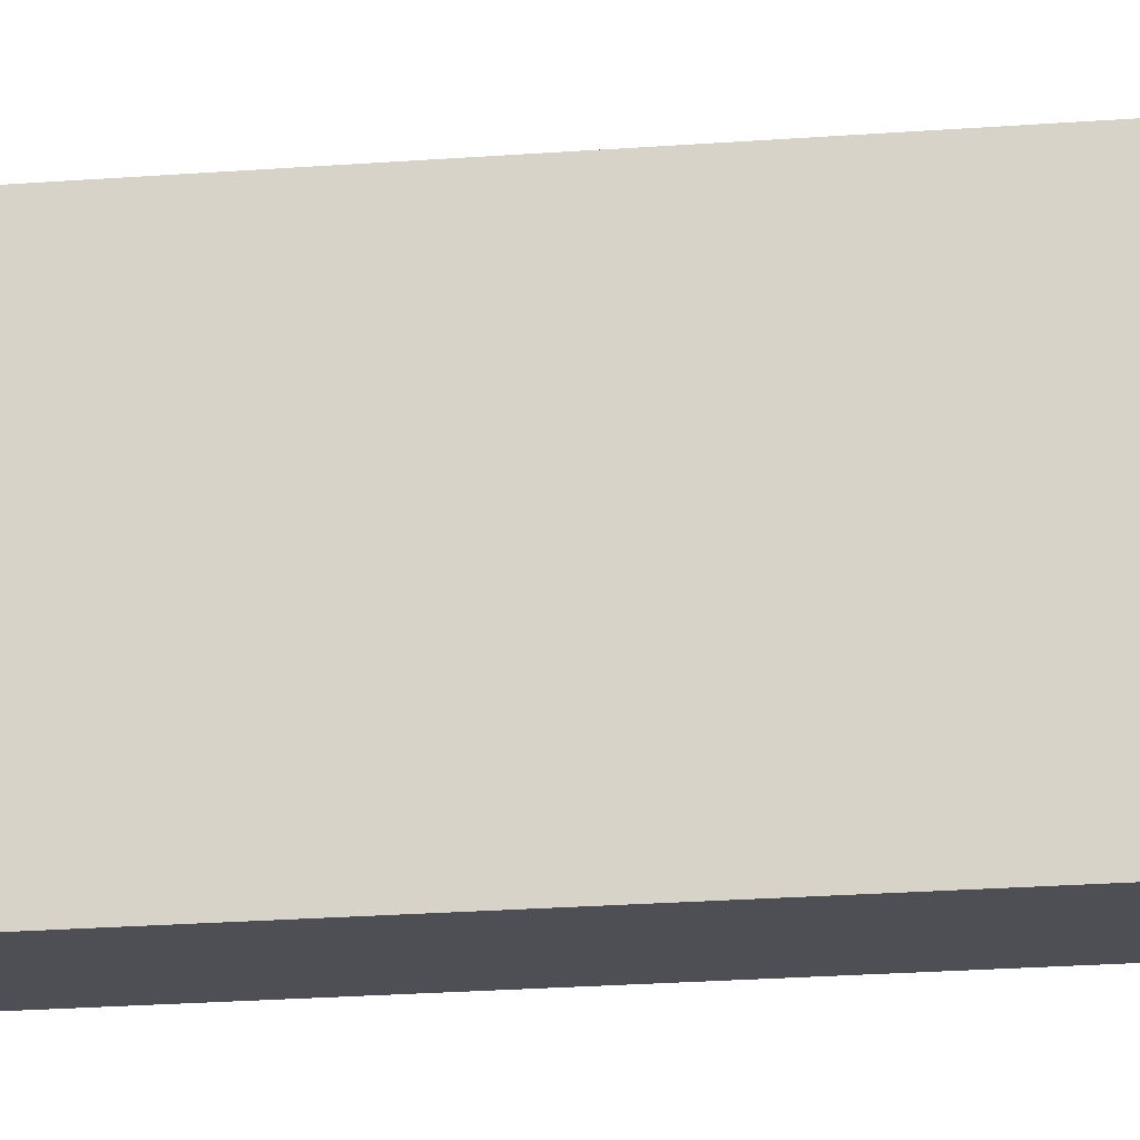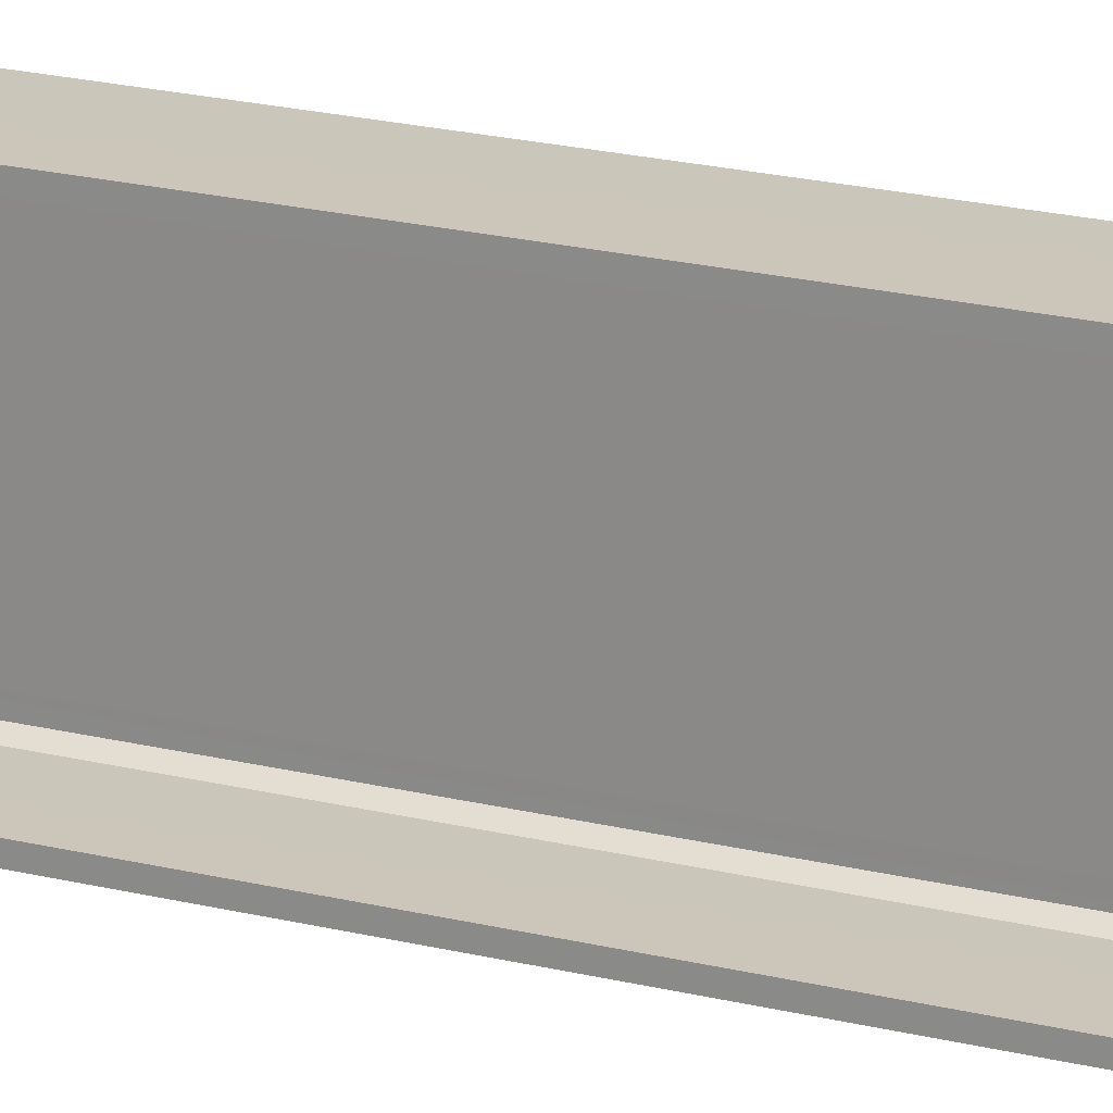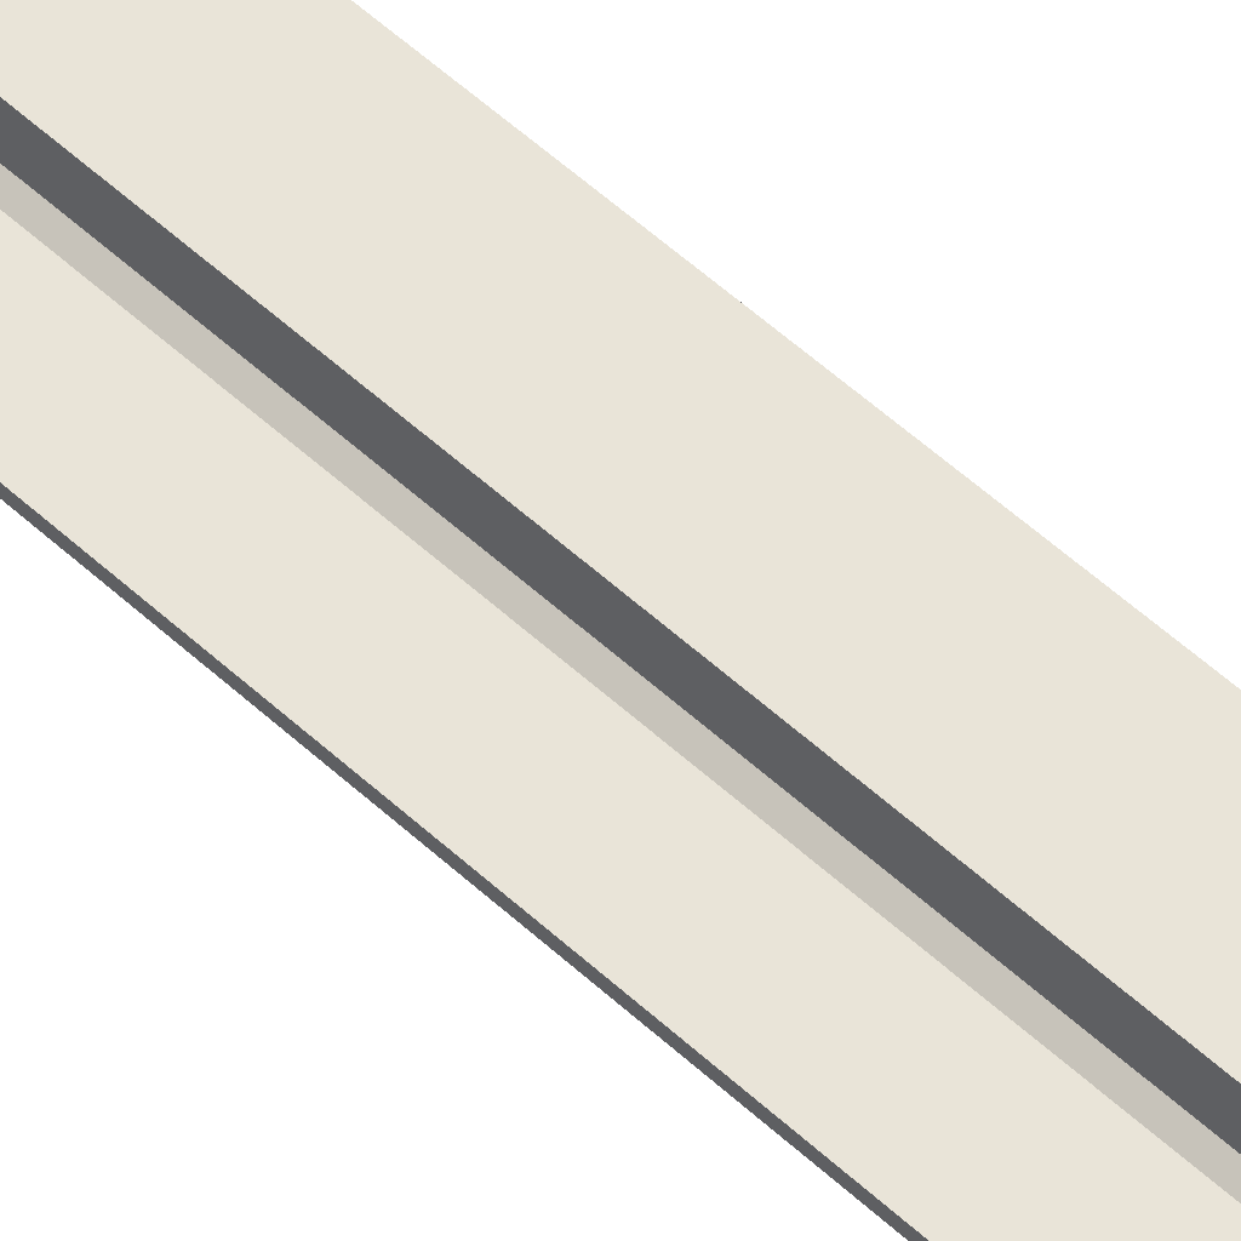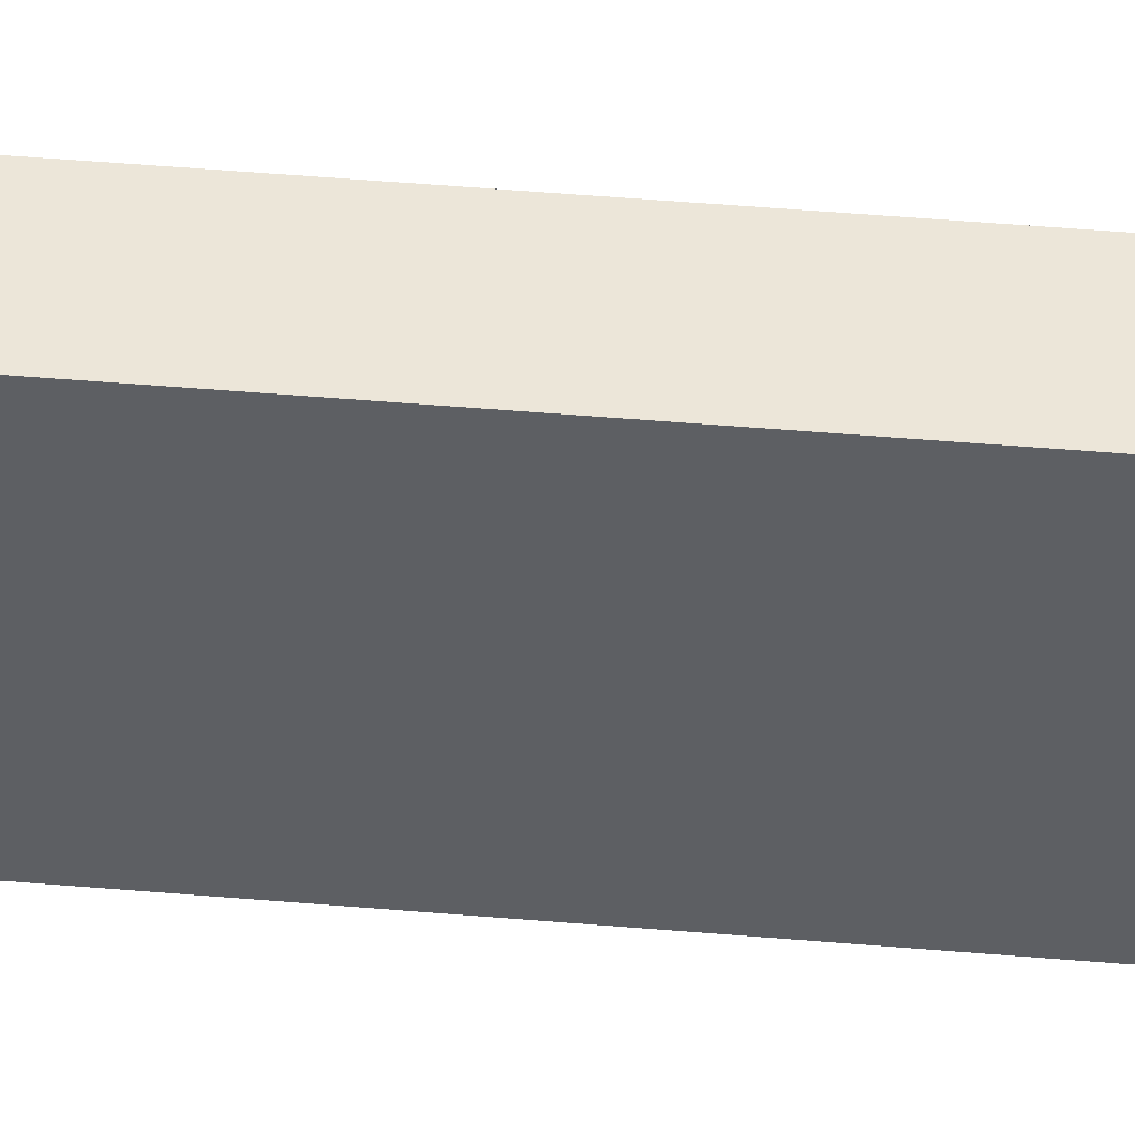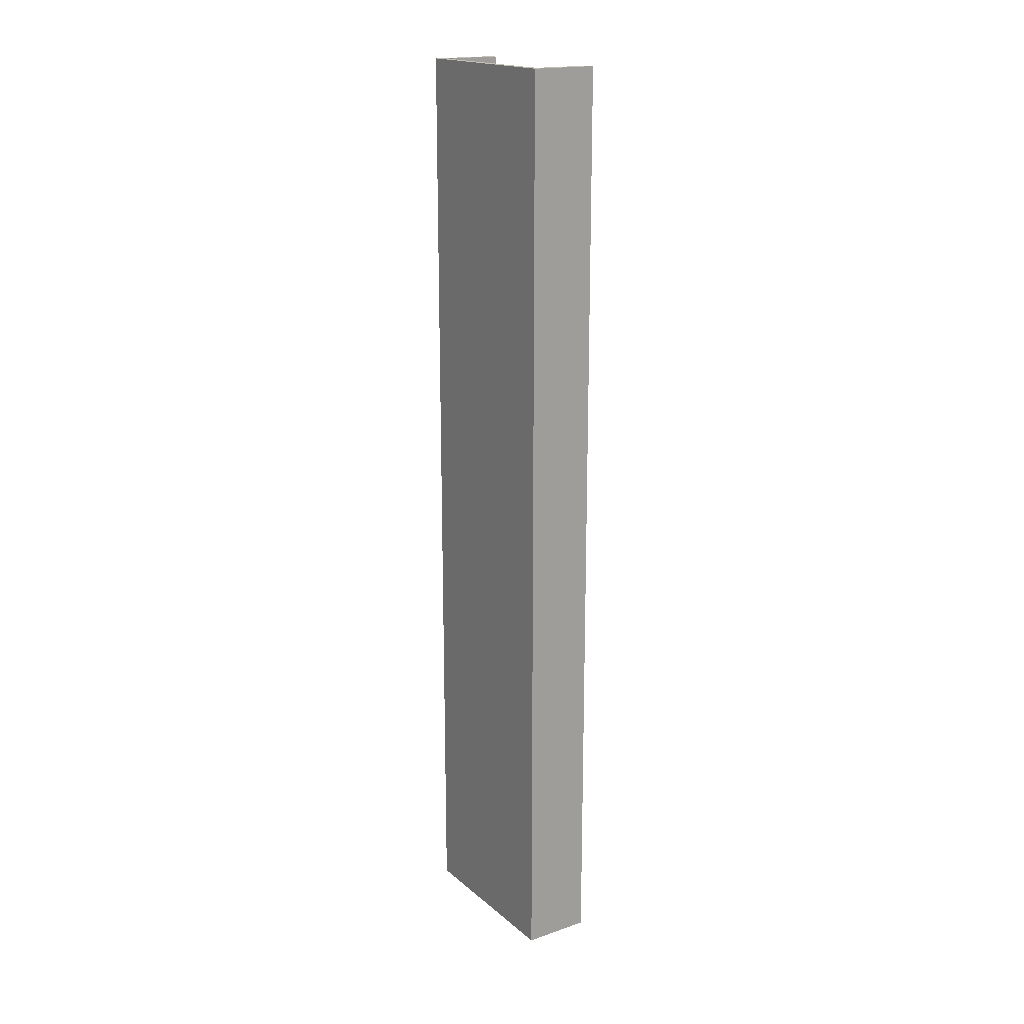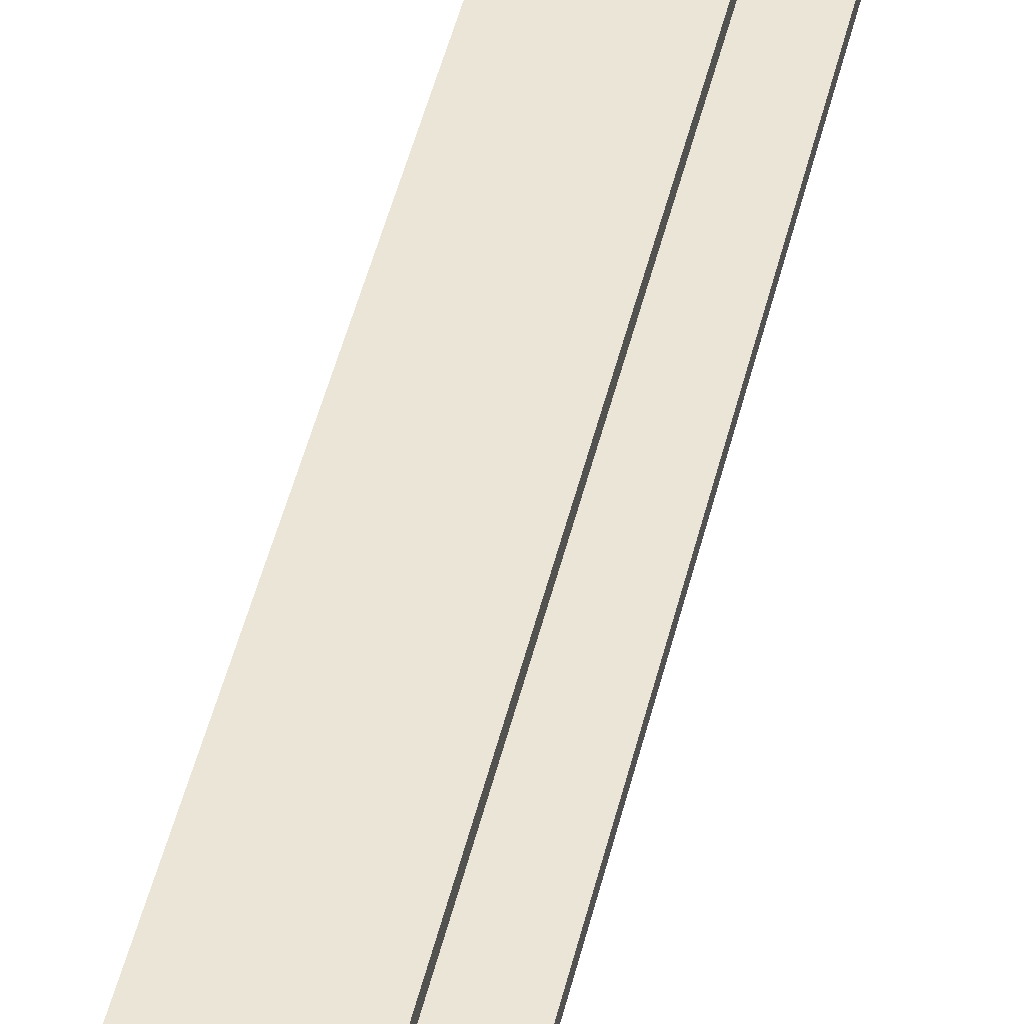
<metadata>
{"format":"obj","ext":"obj","renderer":"f3d","projection":"perspective","resolution":1024,"background":"white","views":[{"elev":-18.3,"azim":99.1,"up":"+Z"},{"elev":21.1,"azim":-66.1,"up":"+Z"},{"elev":60.1,"azim":-47.4,"up":"+Z"},{"elev":49.2,"azim":95.4,"up":"+Z"},{"elev":18.3,"azim":146.9,"up":"+Y"},{"elev":45.5,"azim":-167.1,"up":"+Z"}]}
</metadata>
<code>
o 173
v 2248 1887 19.76
v 2248 1887 19.77
v 2248 1887 19.76
v 2248 1888 19.77
v 2248 1888 19.77
v 2248 1887 19.77
v 2248 1888 19.77
v 2248 1887 19.76
v 2248 1887 19.77
v 2248 1888 19.76
v 2248 1887 19.76
v 2248 1888 19.76
v 2248 1888 19.77
v 2248 1888 19.76
v 2248 1887 19.77
v 2248 1887 20
v 2248 1887 19.77
v 2248 1887 19.76
v 2248 1888 19.78
v 2248 1888 20
v 2248 1887 19.77
v 2248 1887 19.78
v 2248 1888 19.97
v 2248 1887 19.97
v 2248 1888 19.98
v 2248 1887 19.98
v 2248 1888 19.99
v 2248 1888 20
v 2248 1888 20
v 2248 1887 20
v 2248 1887 19.78
v 2248 1887 19.76
v 2248 1888 20
v 2248 1887 20
v 2248 1887 19.99
v 2248 1887 19.99
v 2248 1888 19.99
v 2248 1888 19.99
v 2248 1888 19.99
v 2248 1888 19.98
v 2248 1887 19.99
v 2248 1887 19.99
v 2248 1887 20
v 2248 1887 19.98
v 2248 1887 19.97
v 2248 1887 19.78
v 2248 1887 19.77
v 2248 1887 19.76
v 2248 1888 19.77
v 2248 1888 19.78
v 2248 1888 19.77
v 2248 1888 19.76
v 2248 1888 19.77
v 2248 1888 19.97
v 2248 1888 20
v 2248 1888 19.98
v 2248 1887 19.97
f 1 2 3
f 4 2 5
f 5 6 7
f 4 8 9
f 3 10 11
f 4 10 12
f 3 13 12
f 14 8 12
f 15 13 9
f 14 16 11
f 17 18 15
f 14 19 20
f 19 21 22
f 23 22 24
f 25 24 26
f 20 27 28
f 28 16 29
f 30 10 29
f 31 32 16
f 30 33 34
f 28 35 34
f 36 16 34
f 36 33 37
f 28 38 37
f 39 35 37
f 40 41 39
f 36 27 42
f 42 43 36
f 44 43 42
f 42 25 44
f 45 43 44
f 46 43 45
f 47 48 46
f 15 48 47
f 47 49 15
f 6 50 51
f 52 51 50
f 52 53 51
f 52 13 53
f 31 54 50
f 55 50 54
f 55 54 56
f 57 56 54
f 55 56 38

</code>
